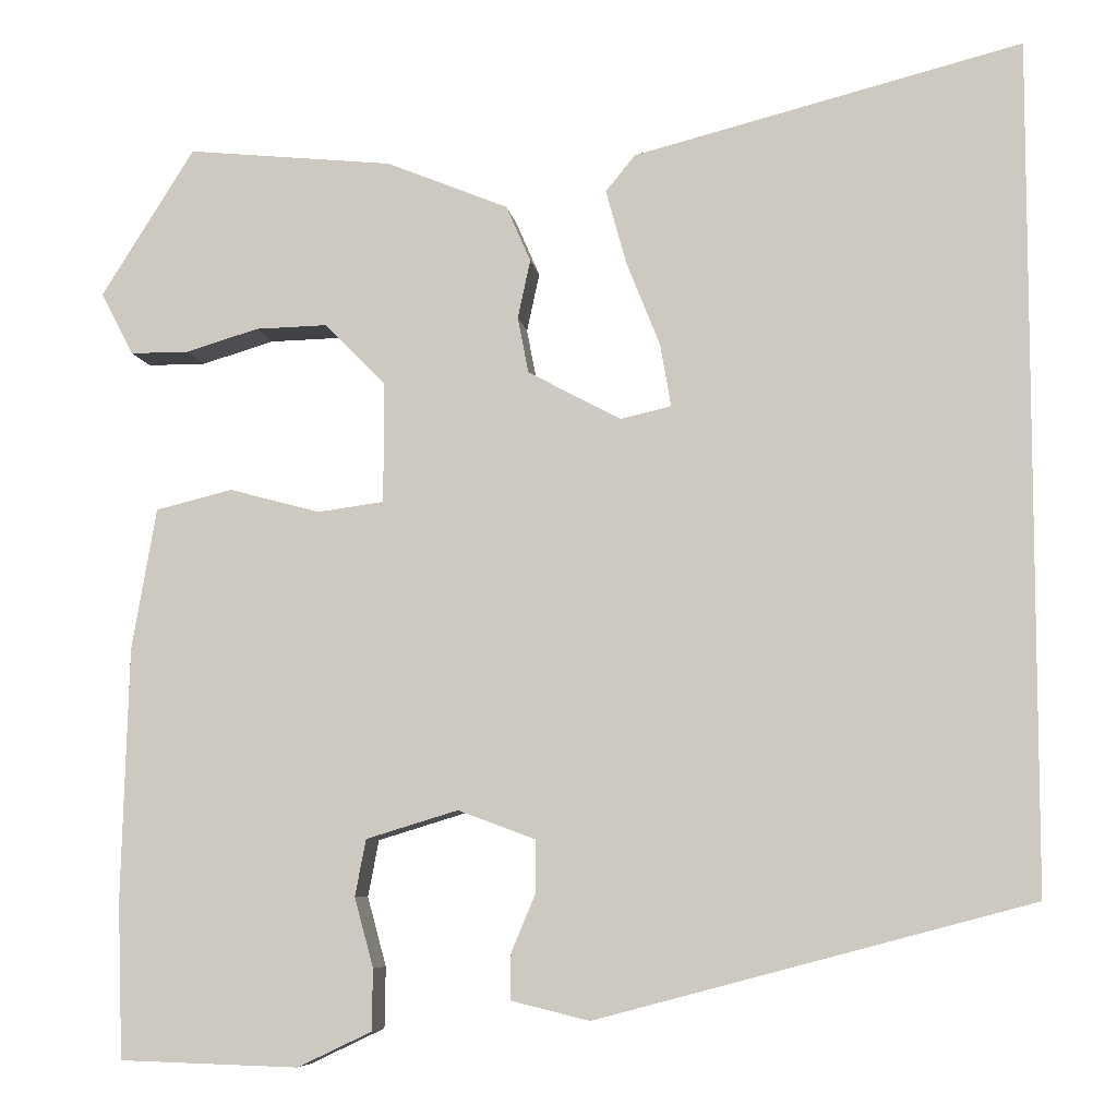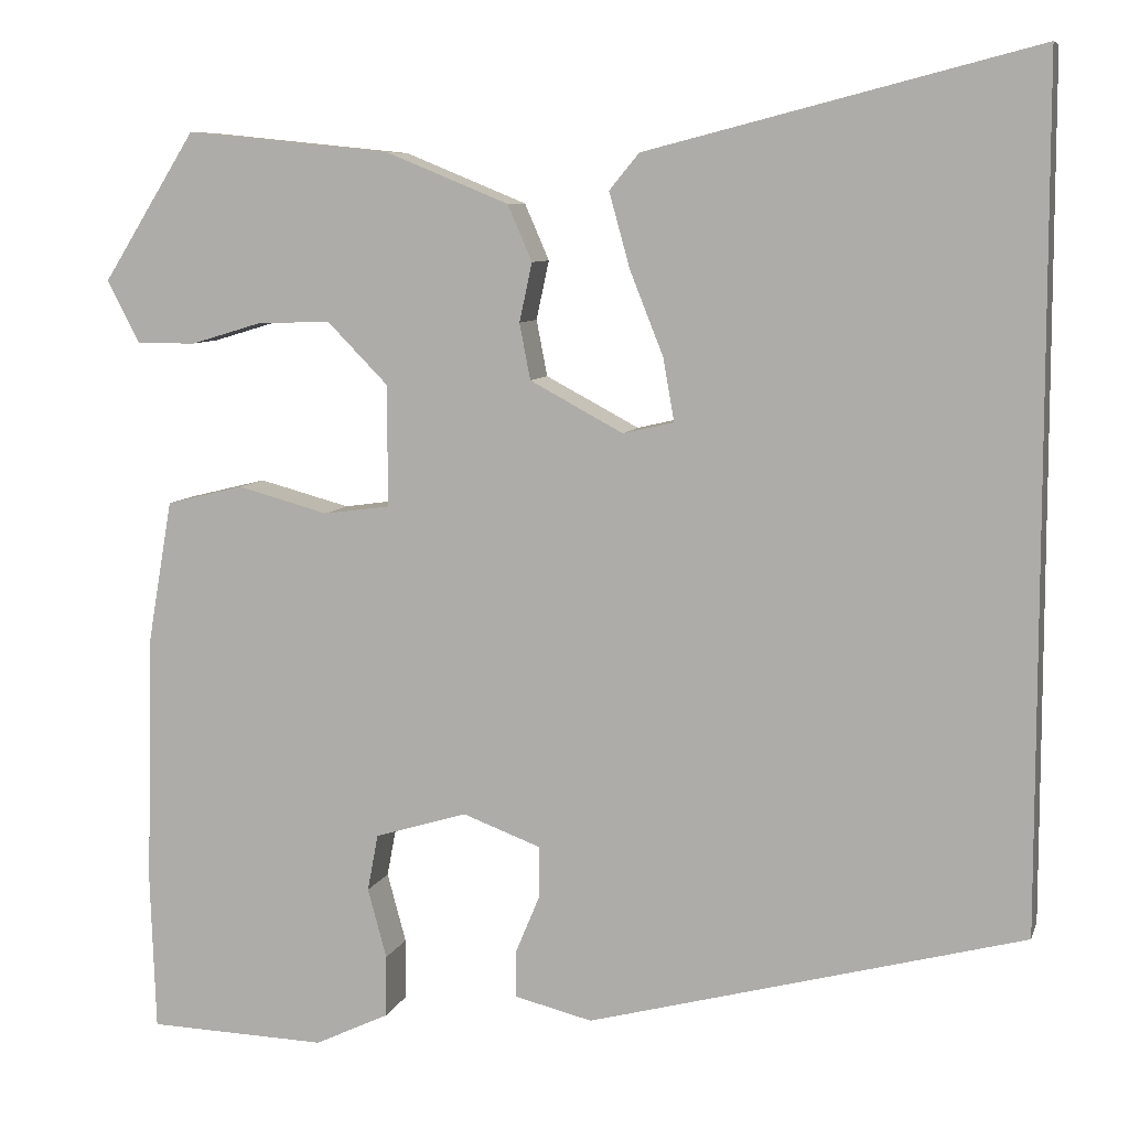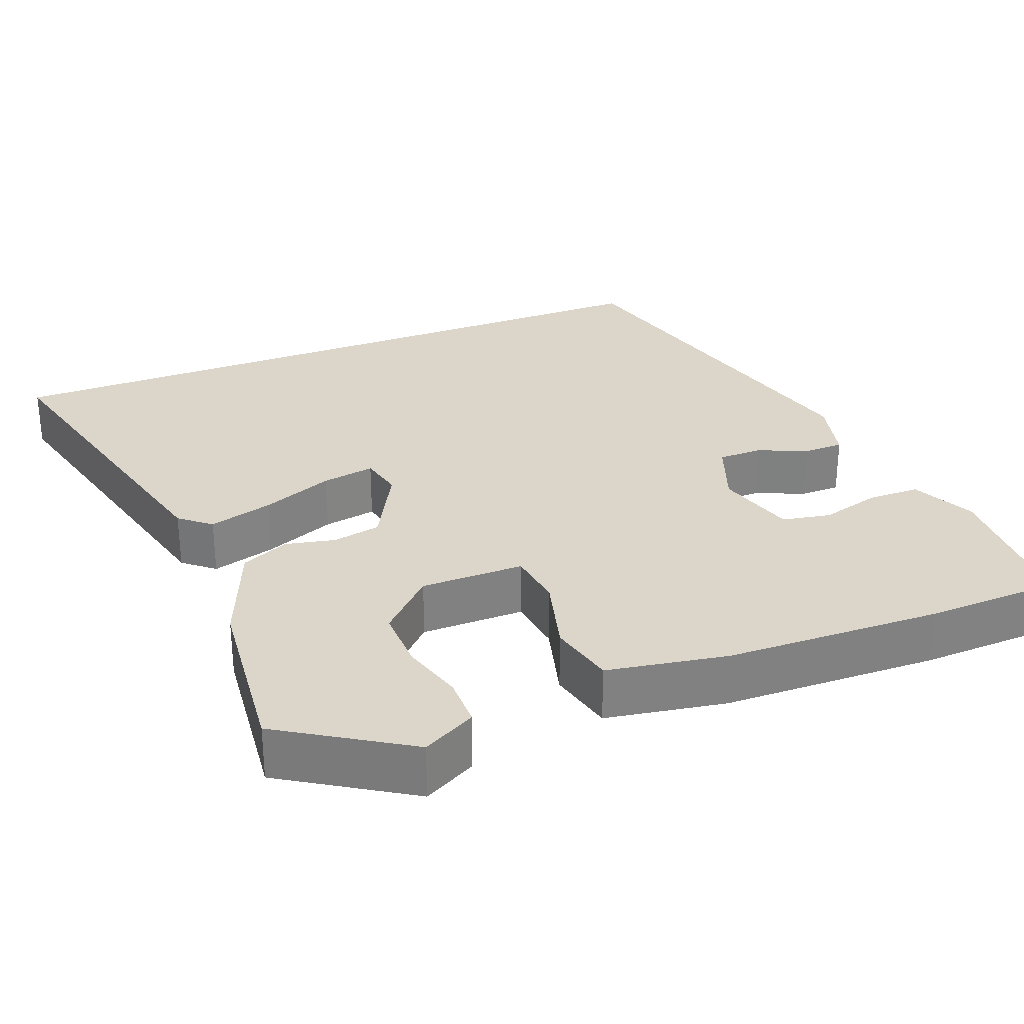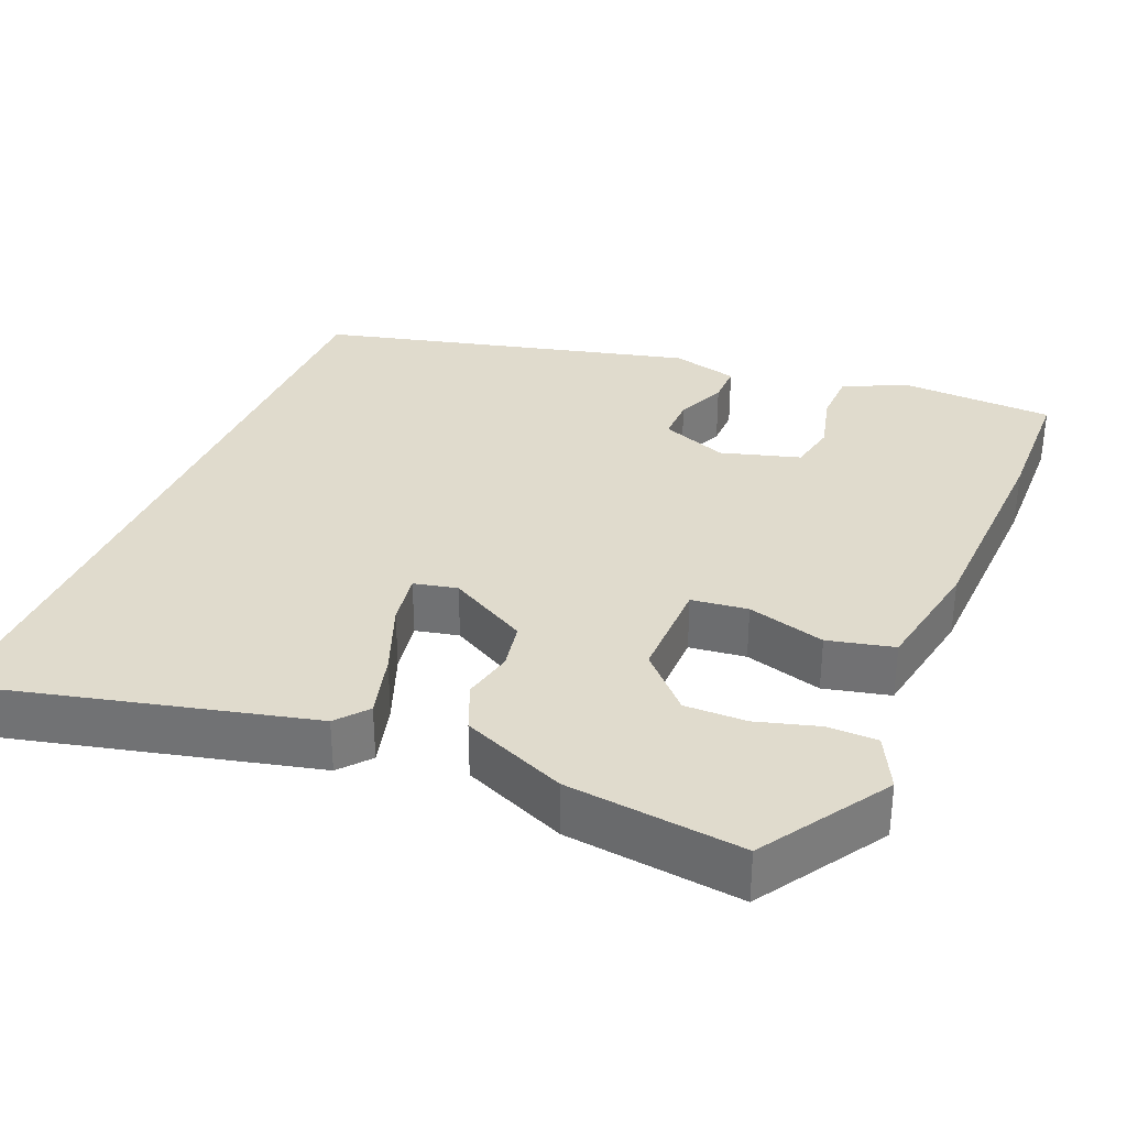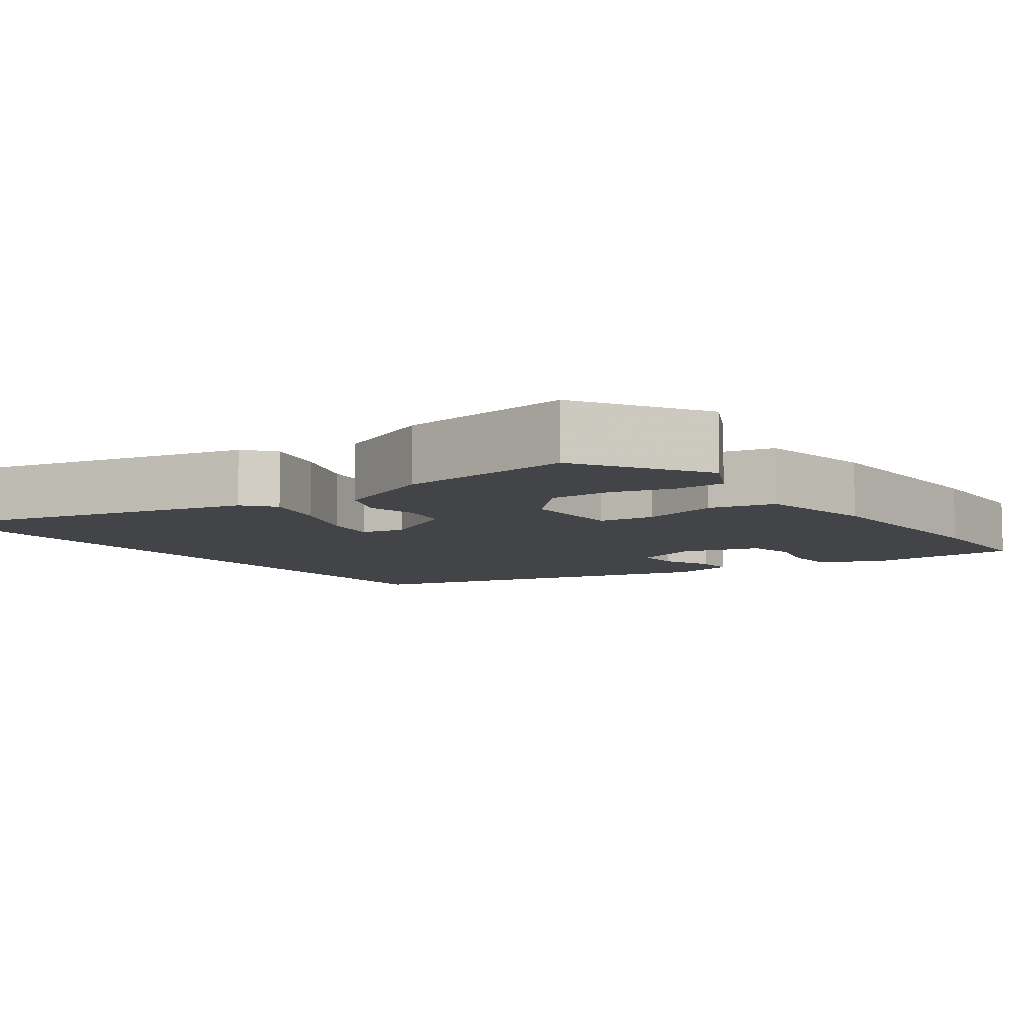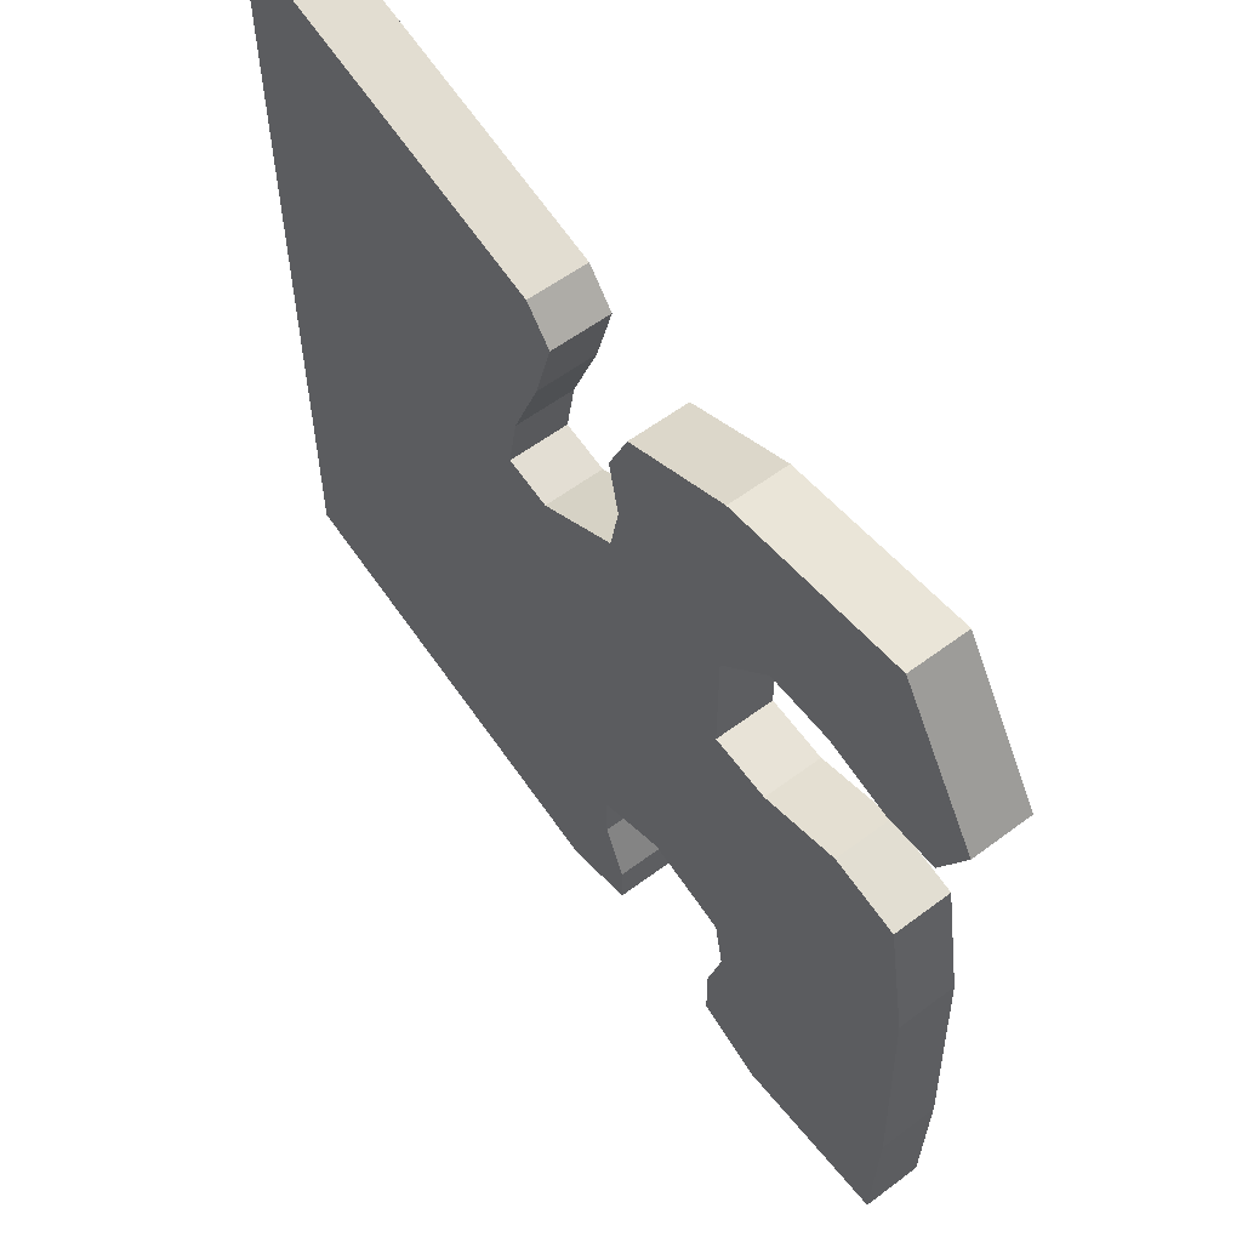
<metadata>
{"format":"obj","ext":"obj","renderer":"f3d","projection":"perspective","resolution":1024,"background":"white","views":[{"elev":-7.1,"azim":-172.2,"up":"+Z"},{"elev":8.0,"azim":-165.3,"up":"+Z"},{"elev":29.9,"azim":68.7,"up":"+Y"},{"elev":33.2,"azim":23.3,"up":"+Y"},{"elev":-8.1,"azim":36.7,"up":"+Y"},{"elev":57.5,"azim":52.1,"up":"+Z"}]}
</metadata>
<code>
v -0.5 0.07 -0.335
v -0.5 0.07 0.6
v -0.071 0.07 0.49
v -0.038 0.07 0.45
v -0.061 0.07 0.367
v -0.098 0.07 0.274
v -0.11 0.07 0.205
v -0.054 0.07 0.192
v 0.049 0.07 0.247
v 0.061 0.07 0.309
v 0.047 0.07 0.374
v 0.074 0.07 0.436
v 0.209 0.07 0.491
v 0.437 0.07 0.514
v 0.54 0.07 0.35
v 0.504 0.07 0.281
v 0.439 0.07 0.281
v 0.359 0.07 0.305
v 0.279 0.07 0.307
v 0.212 0.07 0.239
v 0.212 0.07 0.105
v 0.285 0.07 0.095
v 0.386 0.07 0.122
v 0.471 0.07 0.101
v 0.498 0.07 -0.055
v 0.506 0.07 -0.336
v 0.5 0.07 -0.509
v 0.302 0.07 -0.515
v 0.22 0.07 -0.476
v 0.219 0.07 -0.408
v 0.24 0.07 -0.331
v 0.228 0.07 -0.268
v 0.126 0.07 -0.237
v 0.04 0.07 -0.269
v 0.04 0.07 -0.326
v 0.067 0.07 -0.391
v 0.067 0.07 -0.442
v -0.019 0.07 -0.463
v -0.5 0 -0.335
v -0.5 0 0.6
v -0.071 0 0.49
v -0.038 0 0.45
v -0.061 0 0.367
v -0.098 0 0.274
v -0.11 0 0.205
v -0.054 0 0.192
v 0.049 0 0.247
v 0.061 0 0.309
v 0.047 0 0.374
v 0.074 0 0.436
v 0.209 0 0.491
v 0.437 0 0.514
v 0.54 0 0.35
v 0.504 0 0.281
v 0.439 0 0.281
v 0.359 0 0.305
v 0.279 0 0.307
v 0.212 0 0.239
v 0.212 0 0.105
v 0.285 0 0.095
v 0.386 0 0.122
v 0.471 0 0.101
v 0.498 0 -0.055
v 0.506 0 -0.336
v 0.5 0 -0.509
v 0.302 0 -0.515
v 0.22 0 -0.476
v 0.219 0 -0.408
v 0.24 0 -0.331
v 0.228 0 -0.268
v 0.126 0 -0.237
v 0.04 0 -0.269
v 0.04 0 -0.326
v 0.067 0 -0.391
v 0.067 0 -0.442
v -0.019 0 -0.463
f 38 1 2
f 37 38 2
f 36 37 2
f 35 36 2
f 34 35 2
f 33 34 2
f 32 33 2
f 29 30 31
f 28 29 31
f 27 28 31
f 26 27 31
f 25 26 31
f 24 25 31
f 23 24 31
f 22 23 31 32
f 21 22 32
f 16 17 18
f 15 16 18
f 14 15 18
f 13 14 18
f 12 13 18
f 12 18 19
f 12 19 20
f 11 12 20
f 10 11 20
f 4 5 6
f 3 4 6
f 2 3 6
f 2 6 7
f 32 2 7
f 21 32 7 8
f 9 10 20 21
f 8 9 21
f 40 39 76
f 40 76 75
f 40 75 74
f 40 74 73
f 40 73 72
f 40 72 71
f 40 71 70
f 69 68 67
f 69 67 66
f 69 66 65
f 69 65 64
f 69 64 63
f 69 63 62
f 69 62 61
f 70 69 61 60
f 70 60 59
f 56 55 54
f 56 54 53
f 56 53 52
f 56 52 51
f 56 51 50
f 57 56 50
f 58 57 50
f 58 50 49
f 58 49 48
f 44 43 42
f 44 42 41
f 44 41 40
f 45 44 40
f 45 40 70
f 46 45 70 59
f 59 58 48 47
f 59 47 46
f 1 39 40 2
f 2 40 41 3
f 3 41 42 4
f 4 42 43 5
f 5 43 44 6
f 6 44 45 7
f 7 45 46 8
f 8 46 47 9
f 9 47 48 10
f 10 48 49 11
f 11 49 50 12
f 12 50 51 13
f 13 51 52 14
f 14 52 53 15
f 15 53 54 16
f 16 54 55 17
f 17 55 56 18
f 18 56 57 19
f 19 57 58 20
f 20 58 59 21
f 21 59 60 22
f 22 60 61 23
f 23 61 62 24
f 24 62 63 25
f 25 63 64 26
f 26 64 65 27
f 27 65 66 28
f 28 66 67 29
f 29 67 68 30
f 30 68 69 31
f 31 69 70 32
f 32 70 71 33
f 33 71 72 34
f 34 72 73 35
f 35 73 74 36
f 36 74 75 37
f 37 75 76 38
f 38 76 39 1

</code>
